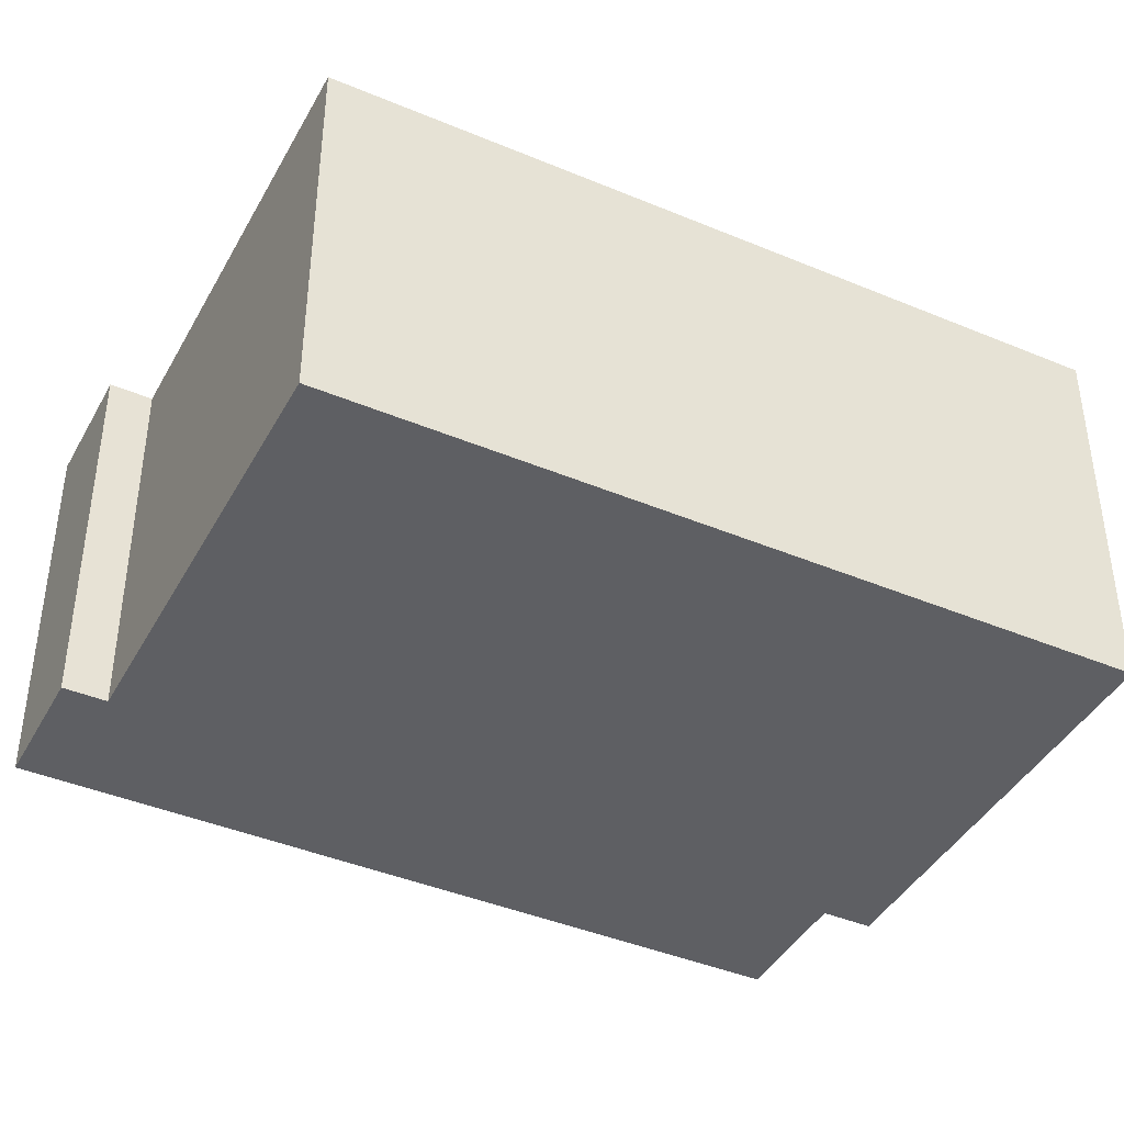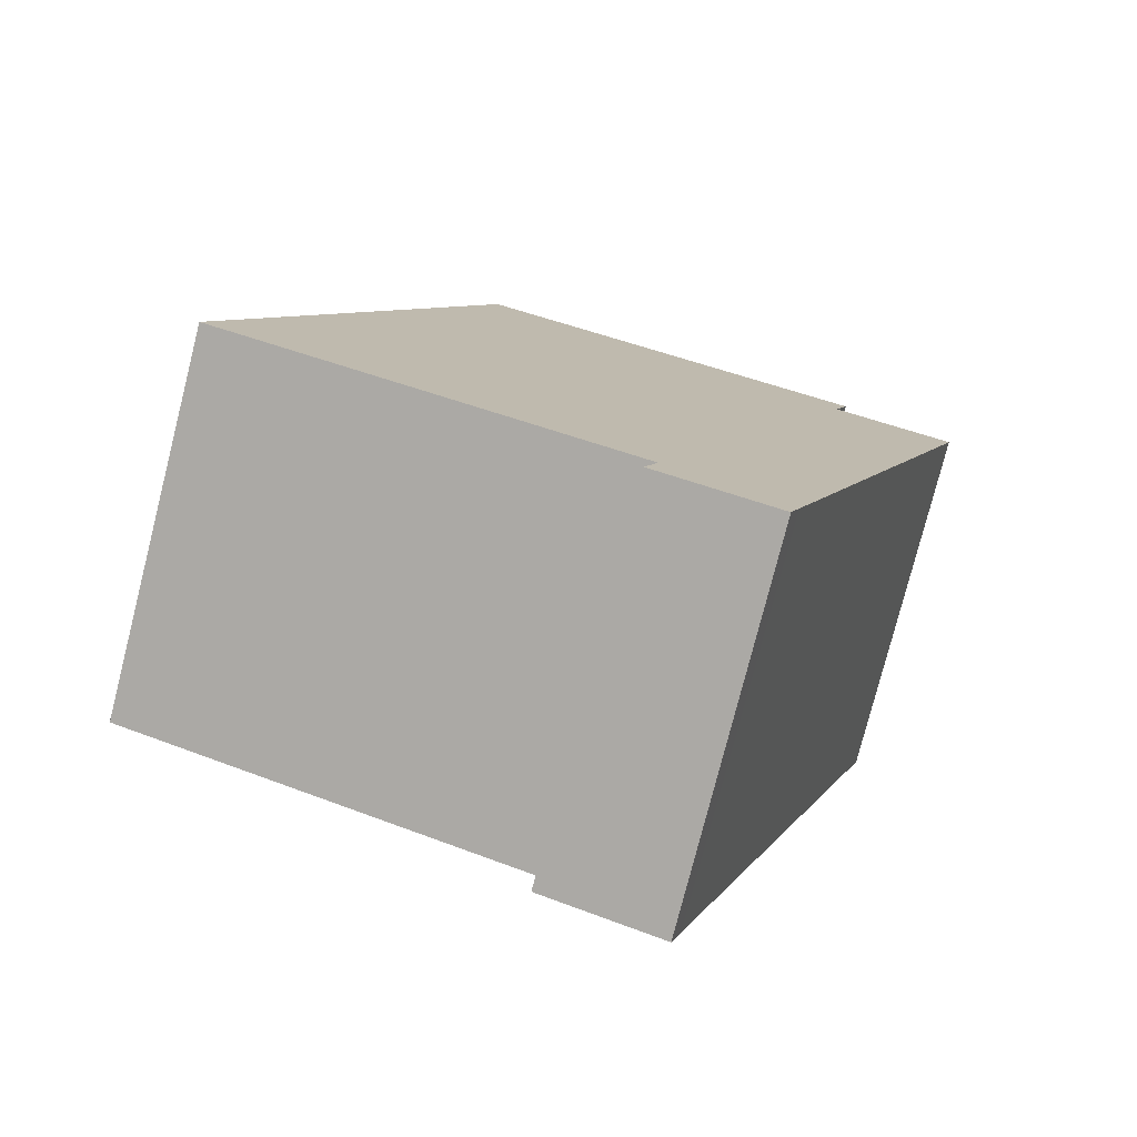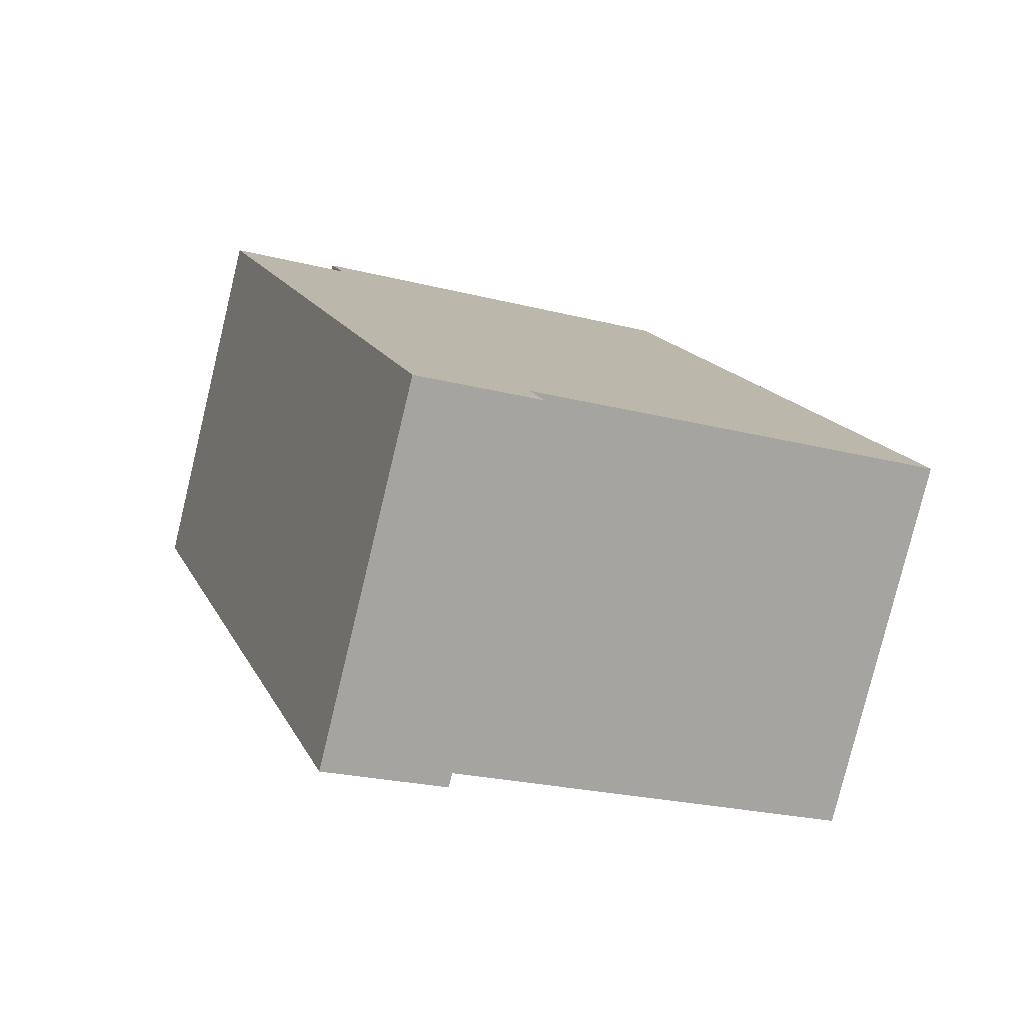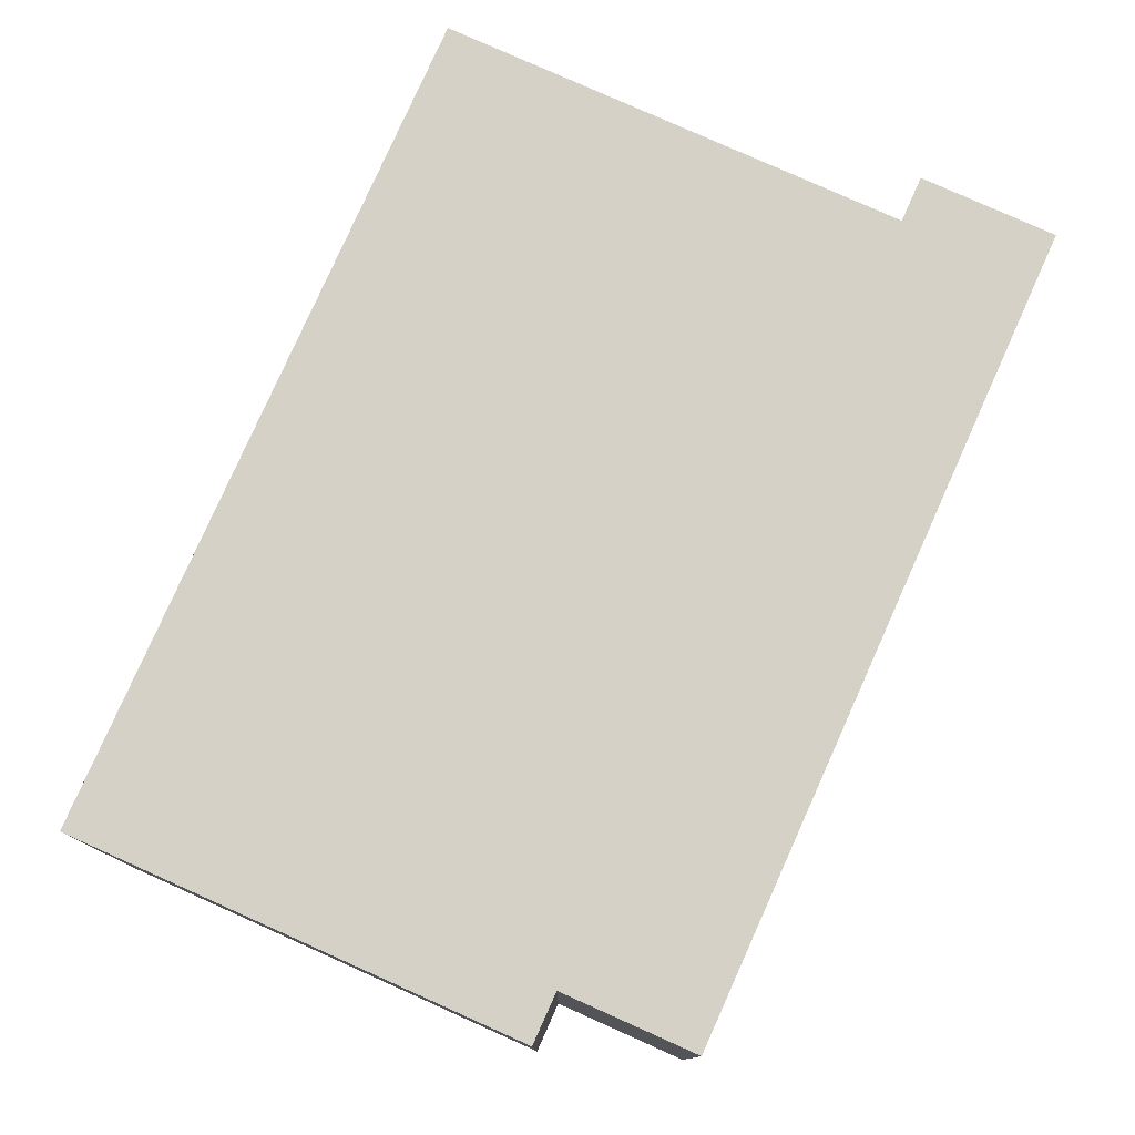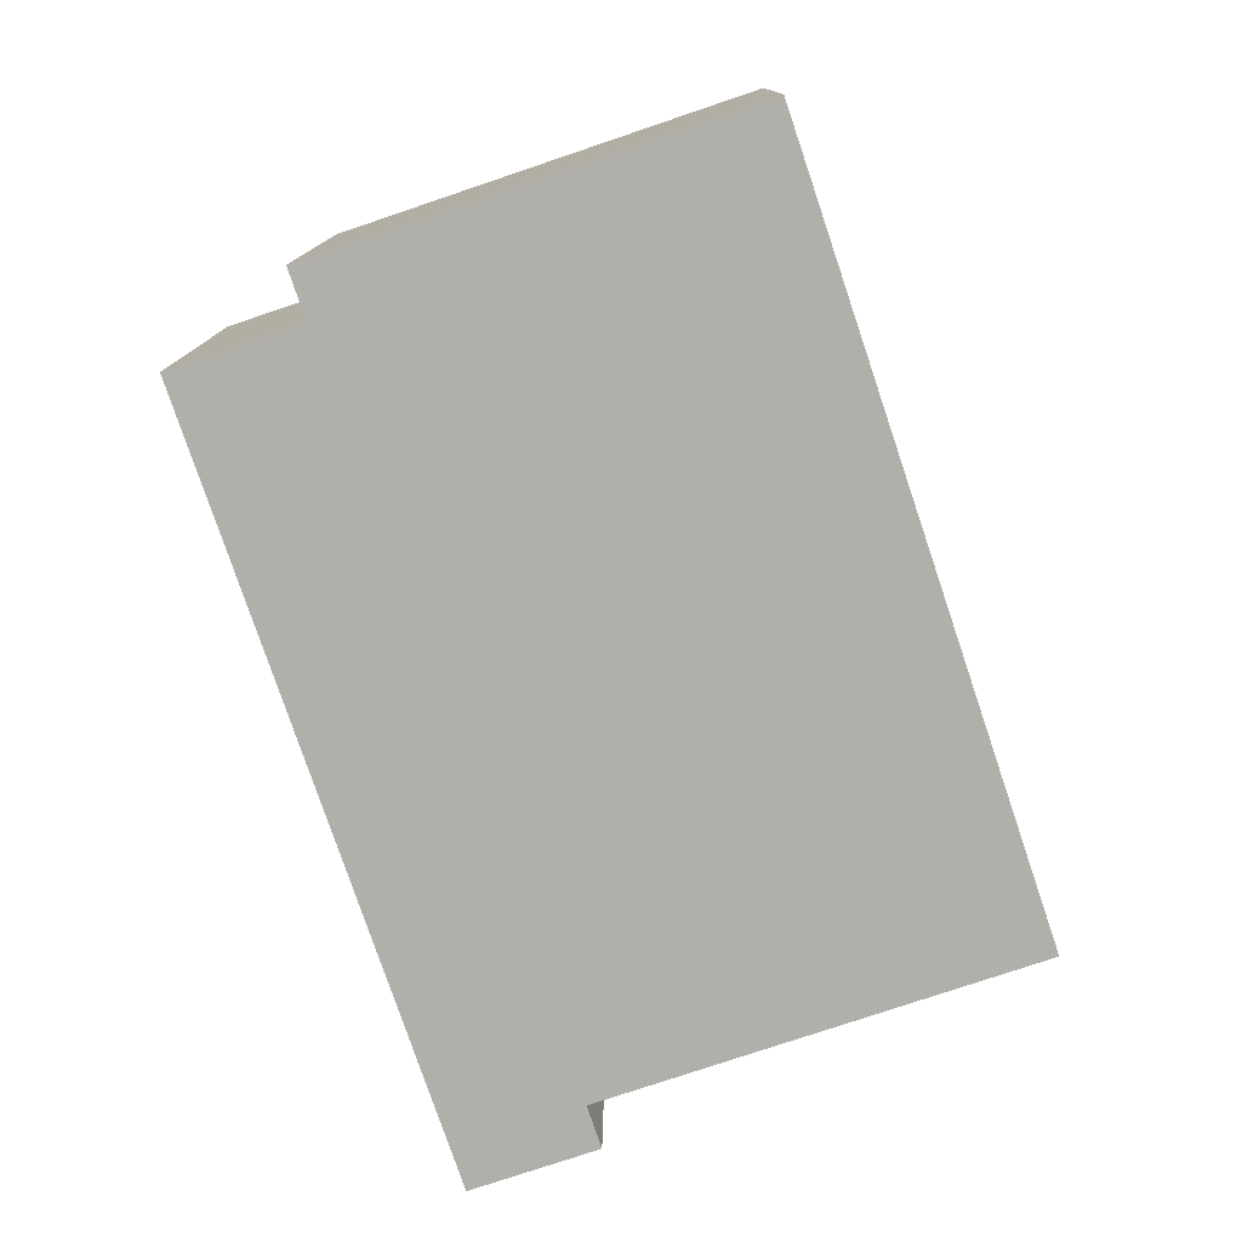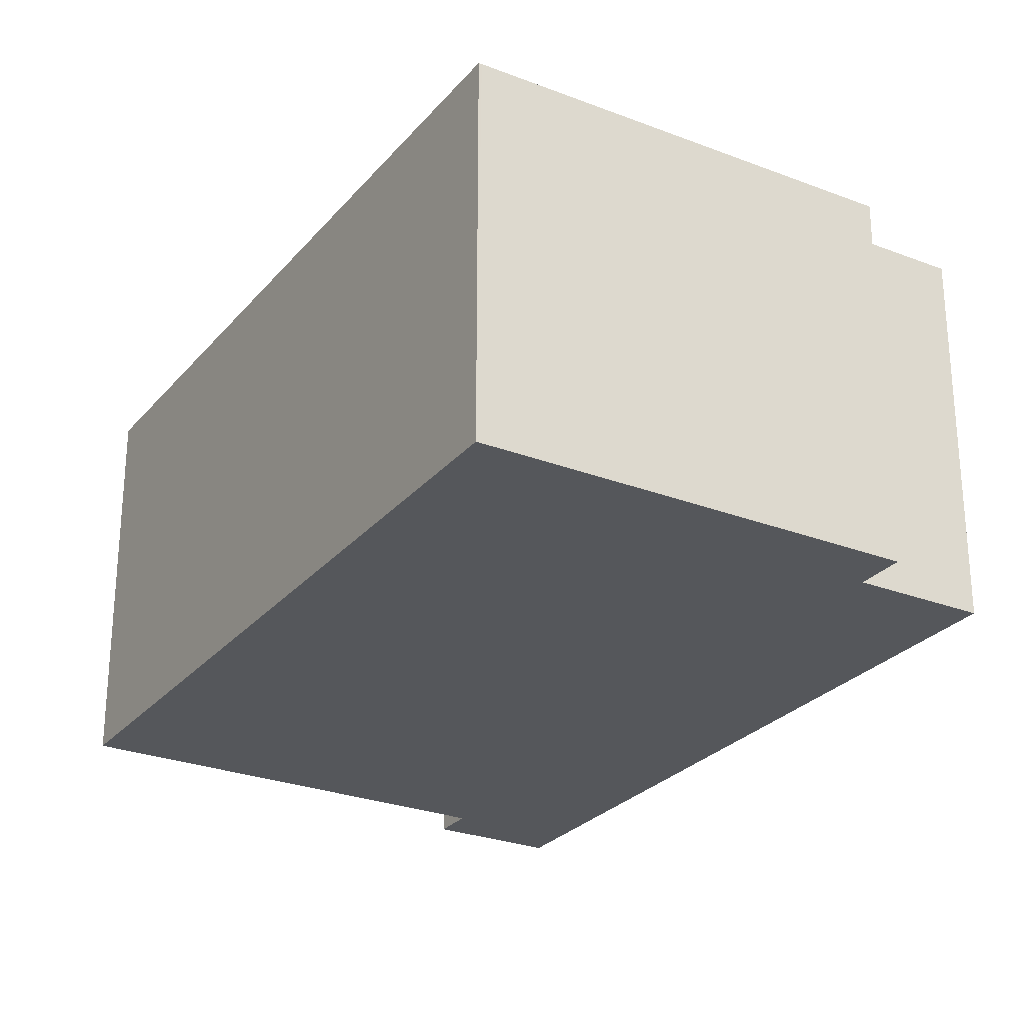
<metadata>
{"format":"obj","ext":"obj","renderer":"f3d","projection":"perspective","resolution":1024,"background":"white","views":[{"elev":-41.9,"azim":-98.1,"up":"+Y"},{"elev":-77.9,"azim":-14.3,"up":"+Z"},{"elev":-79.2,"azim":166.4,"up":"+Z"},{"elev":79.2,"azim":42.8,"up":"+Y"},{"elev":12.0,"azim":-179.6,"up":"+Z"},{"elev":-26.9,"azim":-12.3,"up":"+Y"}]}
</metadata>
<code>
v  5.213 2.982 4.737
v  5.087 2.982 4.364
v  1.994 2.982 5.824
v  1.971 2.982 5.832
v  0.144 2.982 -0.049
v  0 2.982 1.826e-16
v  3.263 2.982 -1.103
v  4.112 2.982 -1.747
v  4.188 2.982 -1.521
v  6.065 2.982 4.033
v  3.231 2.982 -1.198
v  3.155 2.982 -1.424
v  1.971 -3.571e-16 5.832
v  5.213 -2.901e-16 4.737
v  1.994 -3.566e-16 5.824
v  5.087 -2.672e-16 4.364
v  6.065 -2.469e-16 4.033
v  4.188 9.313e-17 -1.521
v  4.112 1.07e-16 -1.747
v  3.155 8.719e-17 -1.424
v  3.263 6.754e-17 -1.103
v  0.144 3e-18 -0.049
v  0 0 0
v  3.231 7.336e-17 -1.198
g defaultobject
f 1 2 3
f 4 5 6
f 5 4 7
f 7 4 8
f 8 4 9
f 9 4 2
f 9 2 10
f 2 4 3
f 11 8 12
f 8 11 7
f 13 3 4
f 3 13 1
f 1 13 14
f 14 13 15
f 16 10 2
f 10 16 17
f 14 2 1
f 2 14 16
f 17 9 10
f 9 17 18
f 9 18 8
f 8 18 19
f 19 12 8
f 12 19 20
f 21 5 7
f 5 21 22
f 5 22 6
f 6 22 23
f 20 11 12
f 11 20 7
f 7 20 21
f 21 20 24
f 23 4 6
f 4 23 13
f 18 20 19
f 20 18 17
f 20 17 24
f 24 17 21
f 21 17 22
f 22 17 23
f 23 17 16
f 23 16 13
f 13 16 15
f 15 16 14

</code>
